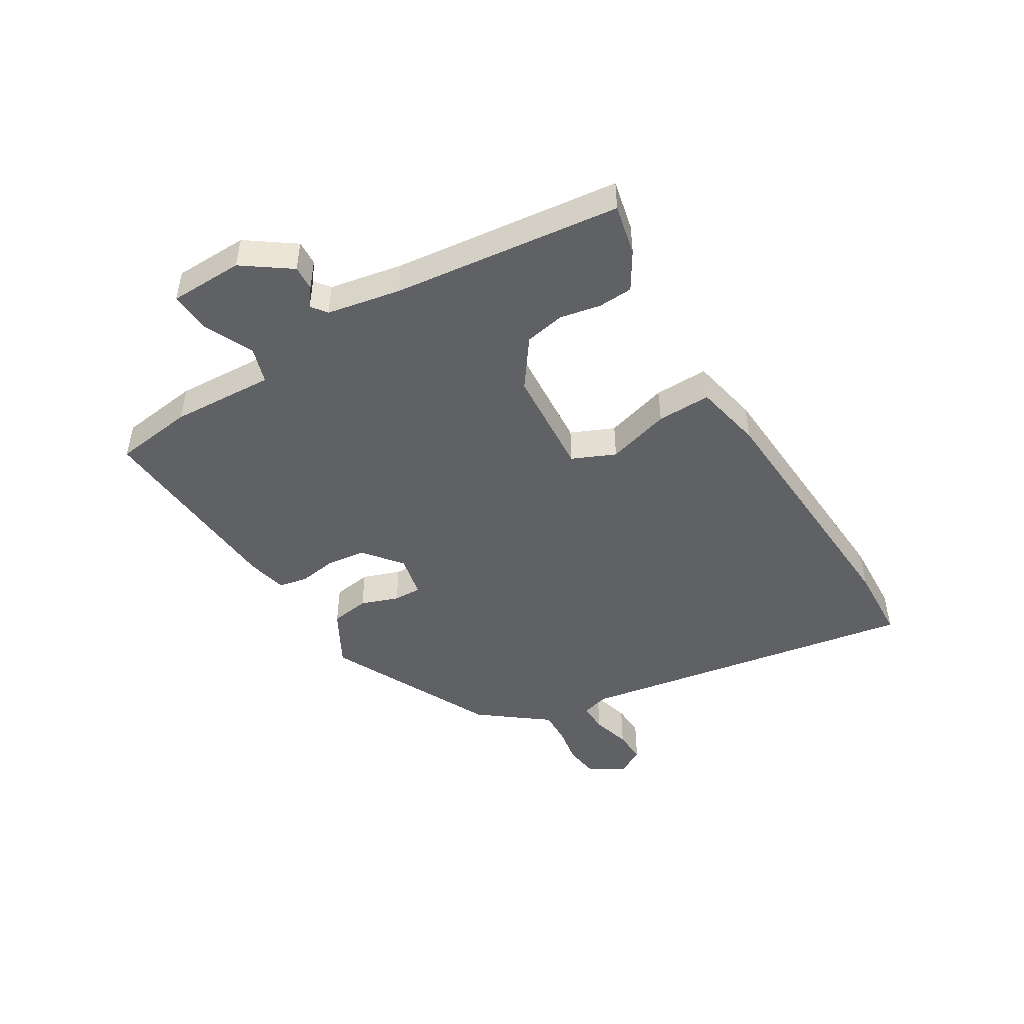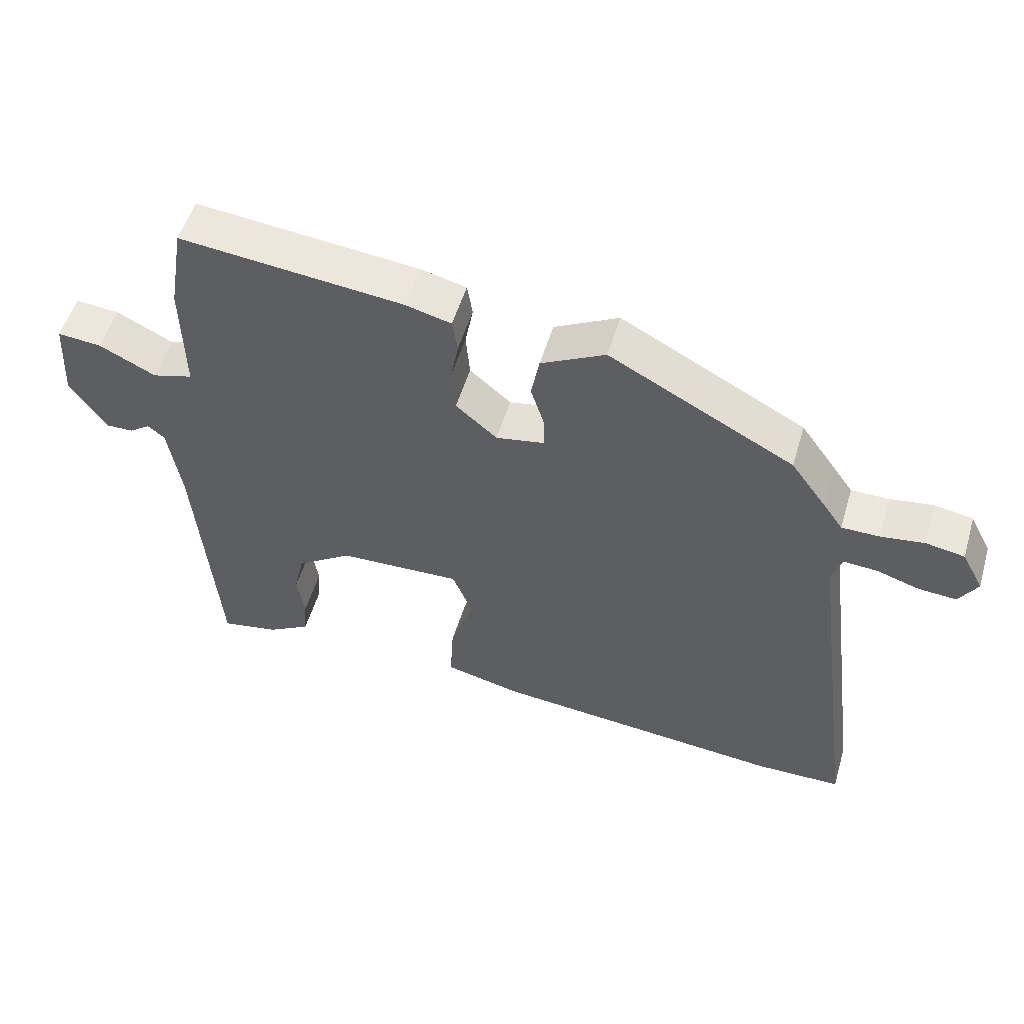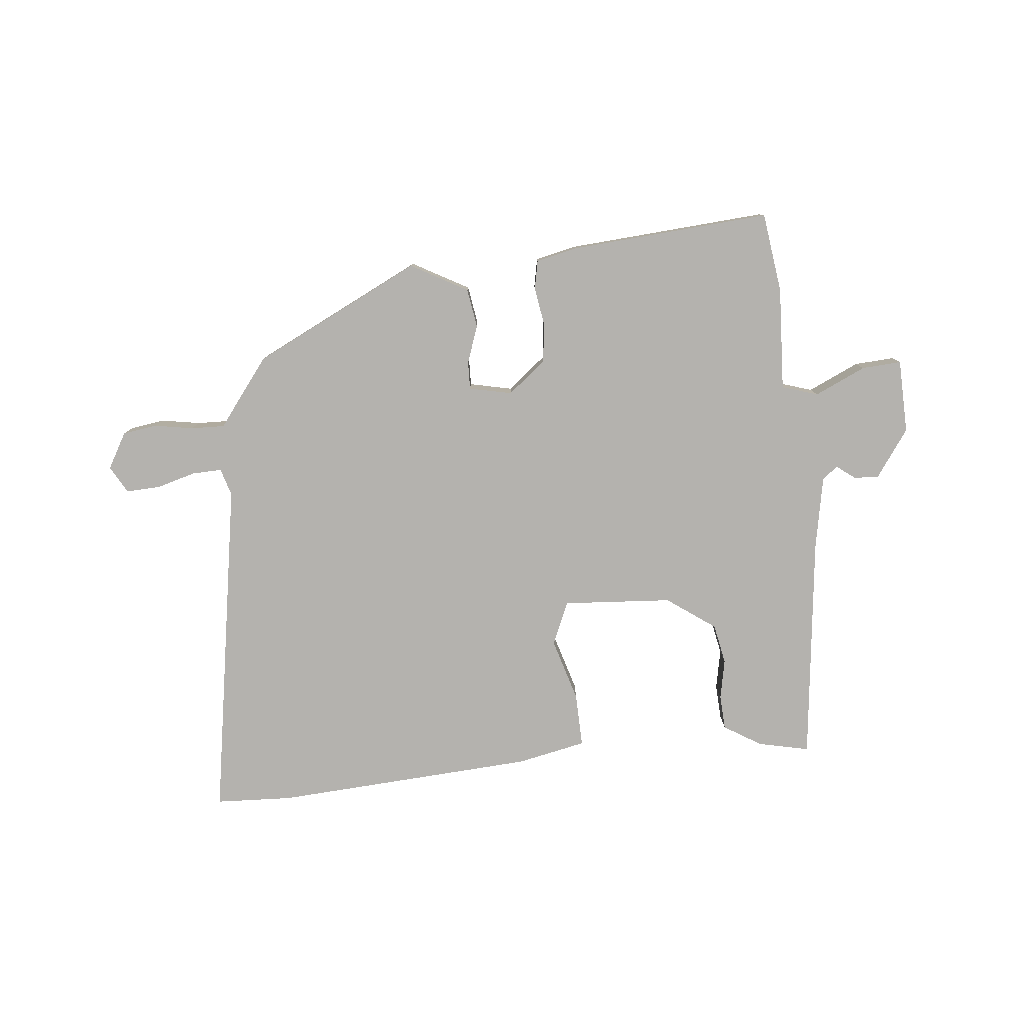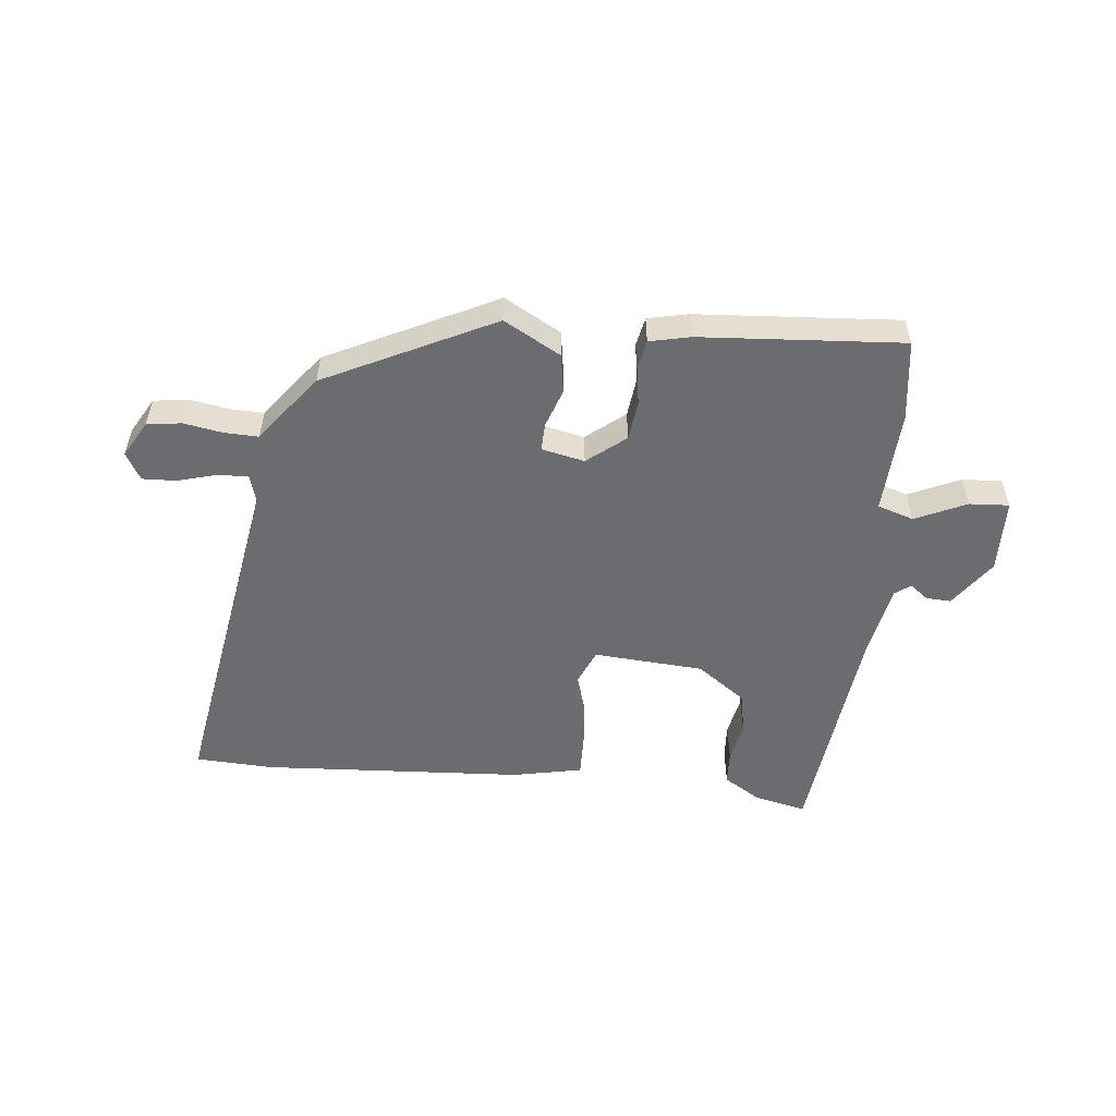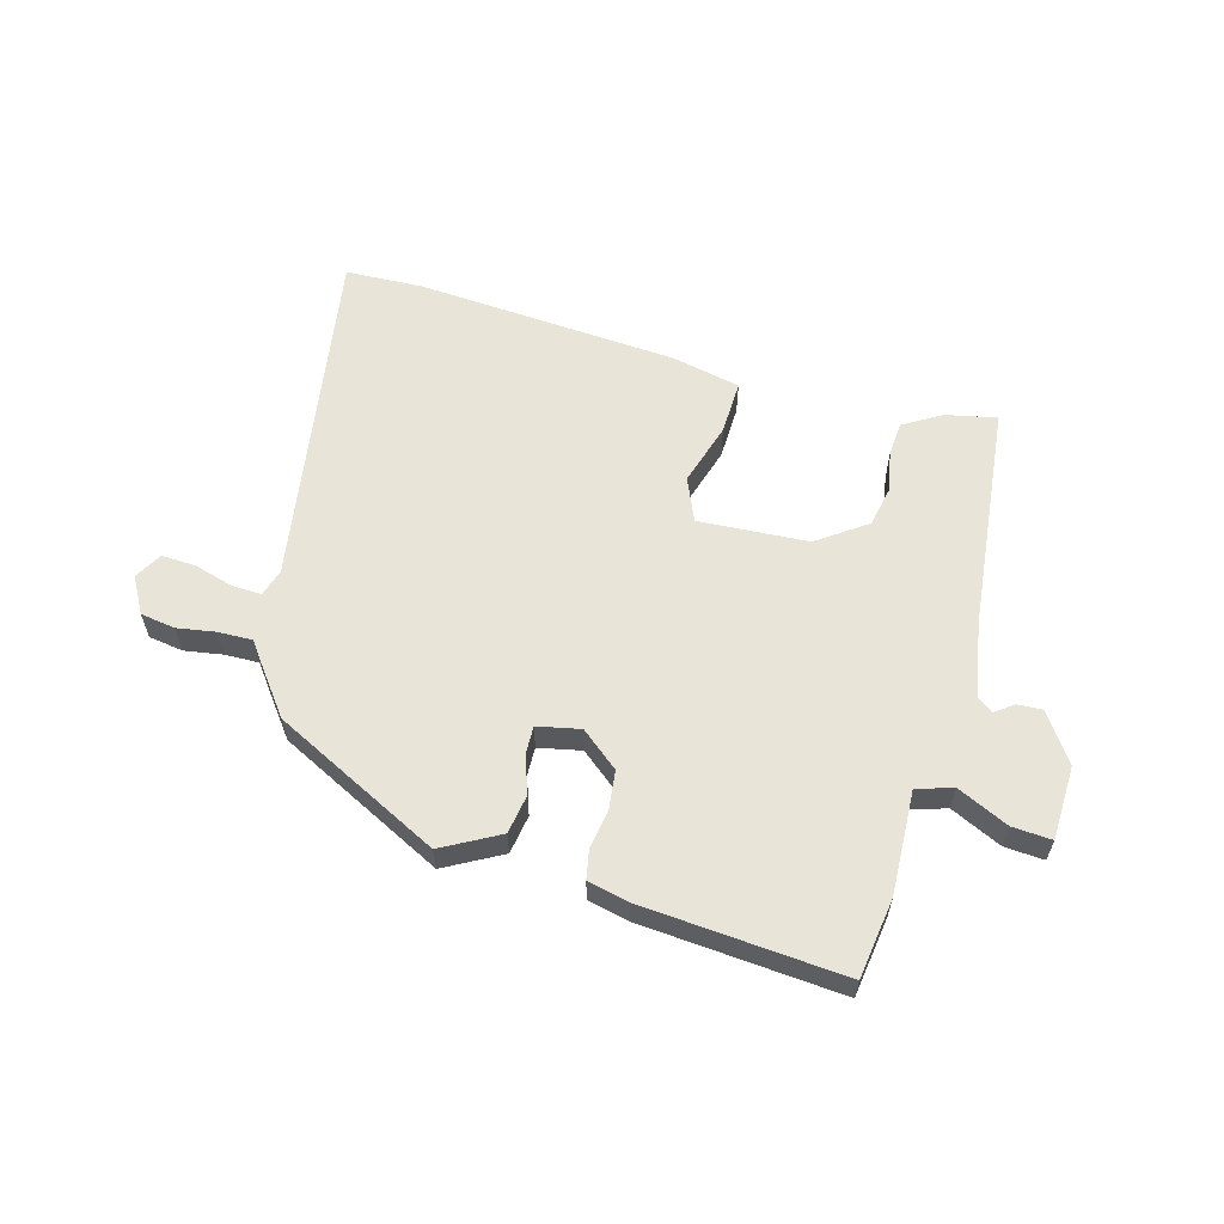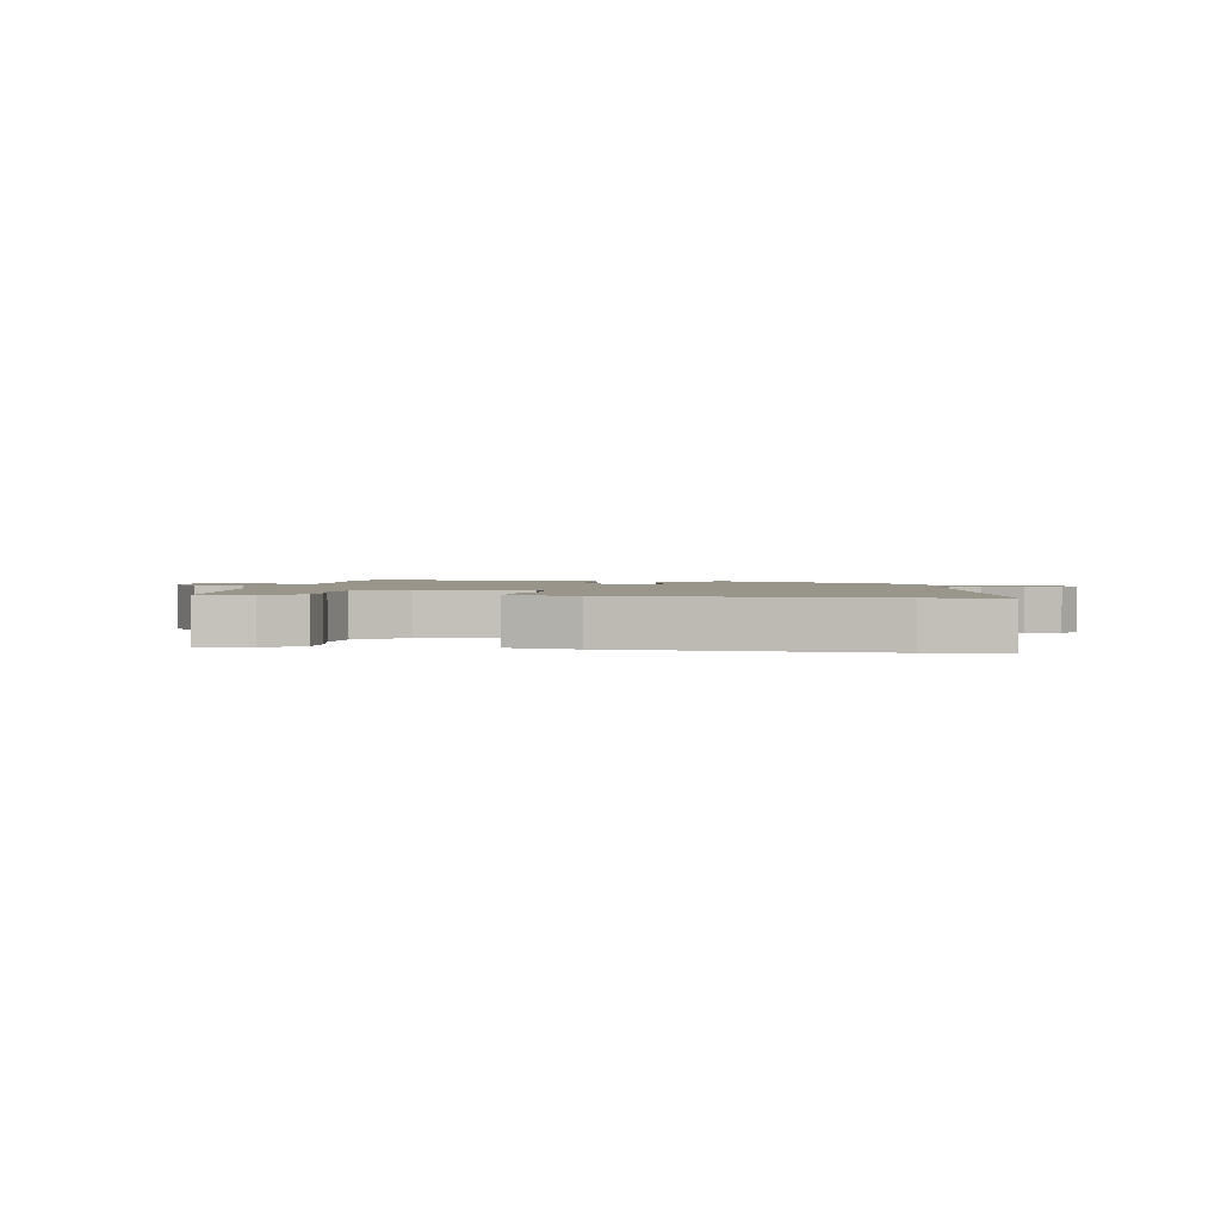
<metadata>
{"format":"obj","ext":"obj","renderer":"f3d","projection":"perspective","resolution":1024,"background":"white","views":[{"elev":-47.1,"azim":119.3,"up":"+Y"},{"elev":53.1,"azim":-163.5,"up":"+Z"},{"elev":-79.7,"azim":4.0,"up":"+Y"},{"elev":-53.7,"azim":-7.7,"up":"+Y"},{"elev":60.1,"azim":14.2,"up":"+Y"},{"elev":2.0,"azim":-173.6,"up":"+Y"}]}
</metadata>
<code>
v -0.43 0.07 0.308
v -0.158 0.07 0.452
v -0.063 0.07 0.403
v -0.051 0.07 0.339
v -0.071 0.07 0.276
v -0.071 0.07 0.23
v 0 0.07 0.217
v 0.061 0.07 0.269
v 0.067 0.07 0.334
v 0.055 0.07 0.397
v 0.063 0.07 0.445
v 0.13 0.07 0.462
v 0.461 0.07 0.496
v 0.483 0.07 0.365
v 0.48 0.07 0.194
v 0.54 0.07 0.177
v 0.623 0.07 0.218
v 0.688 0.07 0.224
v 0.695 0.07 0.102
v 0.642 0.07 0.022
v 0.601 0.07 0.023
v 0.57 0.07 0.045
v 0.545 0.07 0.025
v 0.526 0.07 -0.097
v 0.495 0.07 -0.474
v 0.41 0.07 -0.458
v 0.347 0.07 -0.422
v 0.342 0.07 -0.365
v 0.353 0.07 -0.298
v 0.338 0.07 -0.232
v 0.256 0.07 -0.177
v 0.075 0.07 -0.17
v 0.046 0.07 -0.242
v 0.08 0.07 -0.345
v 0.085 0.07 -0.434
v -0.028 0.07 -0.461
v -0.46 0.07 -0.501
v -0.587 0.07 -0.499
v -0.51 0.07 0.071
v -0.525 0.07 0.116
v -0.574 0.07 0.113
v -0.638 0.07 0.093
v -0.694 0.07 0.089
v -0.721 0.07 0.133
v -0.689 0.07 0.193
v -0.632 0.07 0.203
v -0.568 0.07 0.194
v -0.512 0.07 0.194
v -0.483 0.07 0.235
v -0.43 0 0.308
v -0.158 0 0.452
v -0.063 0 0.403
v -0.051 0 0.339
v -0.071 0 0.276
v -0.071 0 0.23
v 0 0 0.217
v 0.061 0 0.269
v 0.067 0 0.334
v 0.055 0 0.397
v 0.063 0 0.445
v 0.13 0 0.462
v 0.461 0 0.496
v 0.483 0 0.365
v 0.48 0 0.194
v 0.54 0 0.177
v 0.623 0 0.218
v 0.688 0 0.224
v 0.695 0 0.102
v 0.642 0 0.022
v 0.601 0 0.023
v 0.57 0 0.045
v 0.545 0 0.025
v 0.526 0 -0.097
v 0.495 0 -0.474
v 0.41 0 -0.458
v 0.347 0 -0.422
v 0.342 0 -0.365
v 0.353 0 -0.298
v 0.338 0 -0.232
v 0.256 0 -0.177
v 0.075 0 -0.17
v 0.046 0 -0.242
v 0.08 0 -0.345
v 0.085 0 -0.434
v -0.028 0 -0.461
v -0.46 0 -0.501
v -0.587 0 -0.499
v -0.51 0 0.071
v -0.525 0 0.116
v -0.574 0 0.113
v -0.638 0 0.093
v -0.694 0 0.089
v -0.721 0 0.133
v -0.689 0 0.193
v -0.632 0 0.203
v -0.568 0 0.194
v -0.512 0 0.194
v -0.483 0 0.235
f 3 4 5
f 2 3 5
f 1 2 5
f 49 1 5
f 48 49 5
f 45 46 47
f 44 45 47
f 43 44 47
f 42 43 47
f 41 42 47
f 40 41 47 48
f 48 5 6
f 40 48 6
f 39 40 6
f 37 38 39
f 36 37 39
f 35 36 39
f 34 35 39
f 33 34 39
f 39 6 7
f 33 39 7
f 32 33 7
f 27 28 29
f 26 27 29
f 25 26 29
f 24 25 29
f 23 24 29 30
f 20 21 22
f 19 20 22
f 18 19 22
f 17 18 22
f 16 17 22
f 15 16 22 23
f 13 14 15
f 12 13 15
f 11 12 15
f 10 11 15
f 9 10 15
f 23 30 31
f 15 23 31
f 9 15 31
f 8 9 31
f 7 8 31 32
f 54 53 52
f 54 52 51
f 54 51 50
f 54 50 98
f 54 98 97
f 96 95 94
f 96 94 93
f 96 93 92
f 96 92 91
f 96 91 90
f 97 96 90 89
f 55 54 97
f 55 97 89
f 55 89 88
f 88 87 86
f 88 86 85
f 88 85 84
f 88 84 83
f 88 83 82
f 56 55 88
f 56 88 82
f 56 82 81
f 78 77 76
f 78 76 75
f 78 75 74
f 78 74 73
f 79 78 73 72
f 71 70 69
f 71 69 68
f 71 68 67
f 71 67 66
f 71 66 65
f 72 71 65 64
f 64 63 62
f 64 62 61
f 64 61 60
f 64 60 59
f 64 59 58
f 80 79 72
f 80 72 64
f 80 64 58
f 80 58 57
f 81 80 57 56
f 1 50 51 2
f 2 51 52 3
f 3 52 53 4
f 4 53 54 5
f 5 54 55 6
f 6 55 56 7
f 7 56 57 8
f 8 57 58 9
f 9 58 59 10
f 10 59 60 11
f 11 60 61 12
f 12 61 62 13
f 13 62 63 14
f 14 63 64 15
f 15 64 65 16
f 16 65 66 17
f 17 66 67 18
f 18 67 68 19
f 19 68 69 20
f 20 69 70 21
f 21 70 71 22
f 22 71 72 23
f 23 72 73 24
f 24 73 74 25
f 25 74 75 26
f 26 75 76 27
f 27 76 77 28
f 28 77 78 29
f 29 78 79 30
f 30 79 80 31
f 31 80 81 32
f 32 81 82 33
f 33 82 83 34
f 34 83 84 35
f 35 84 85 36
f 36 85 86 37
f 37 86 87 38
f 38 87 88 39
f 39 88 89 40
f 40 89 90 41
f 41 90 91 42
f 42 91 92 43
f 43 92 93 44
f 44 93 94 45
f 45 94 95 46
f 46 95 96 47
f 47 96 97 48
f 48 97 98 49
f 49 98 50 1

</code>
